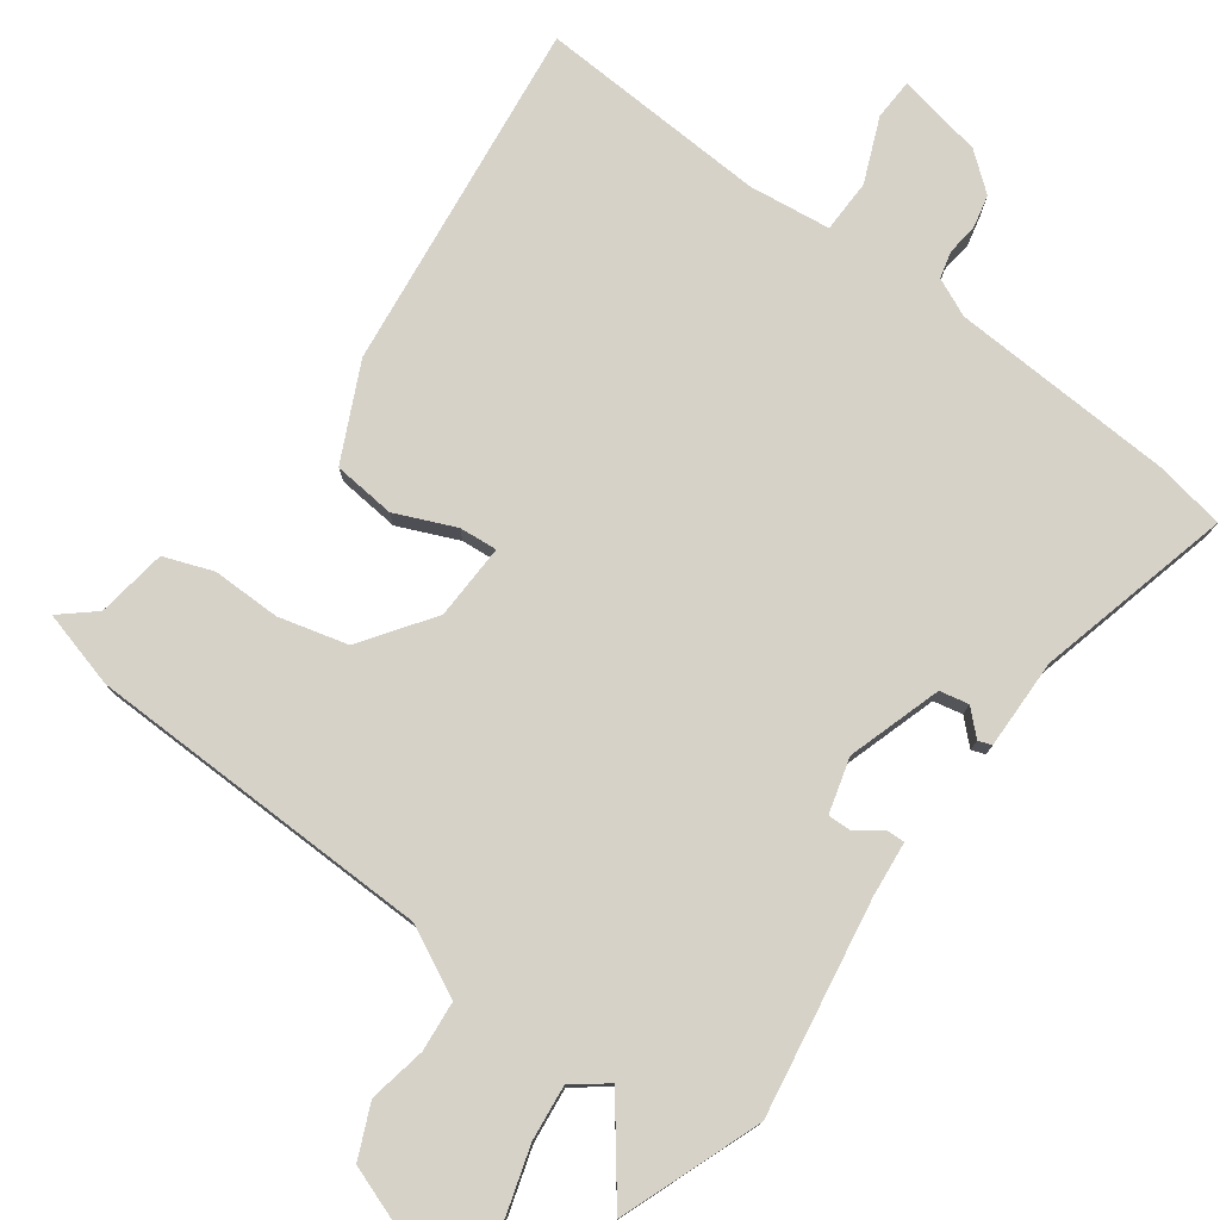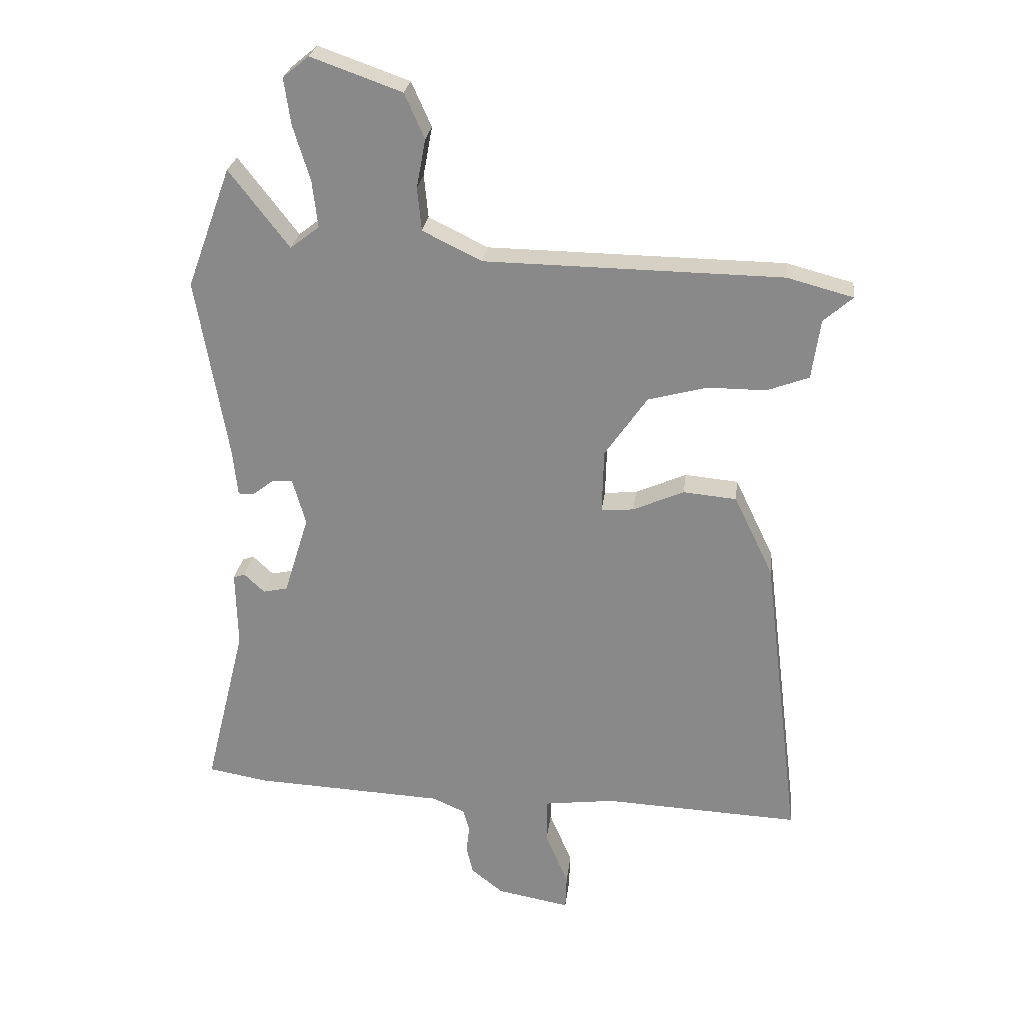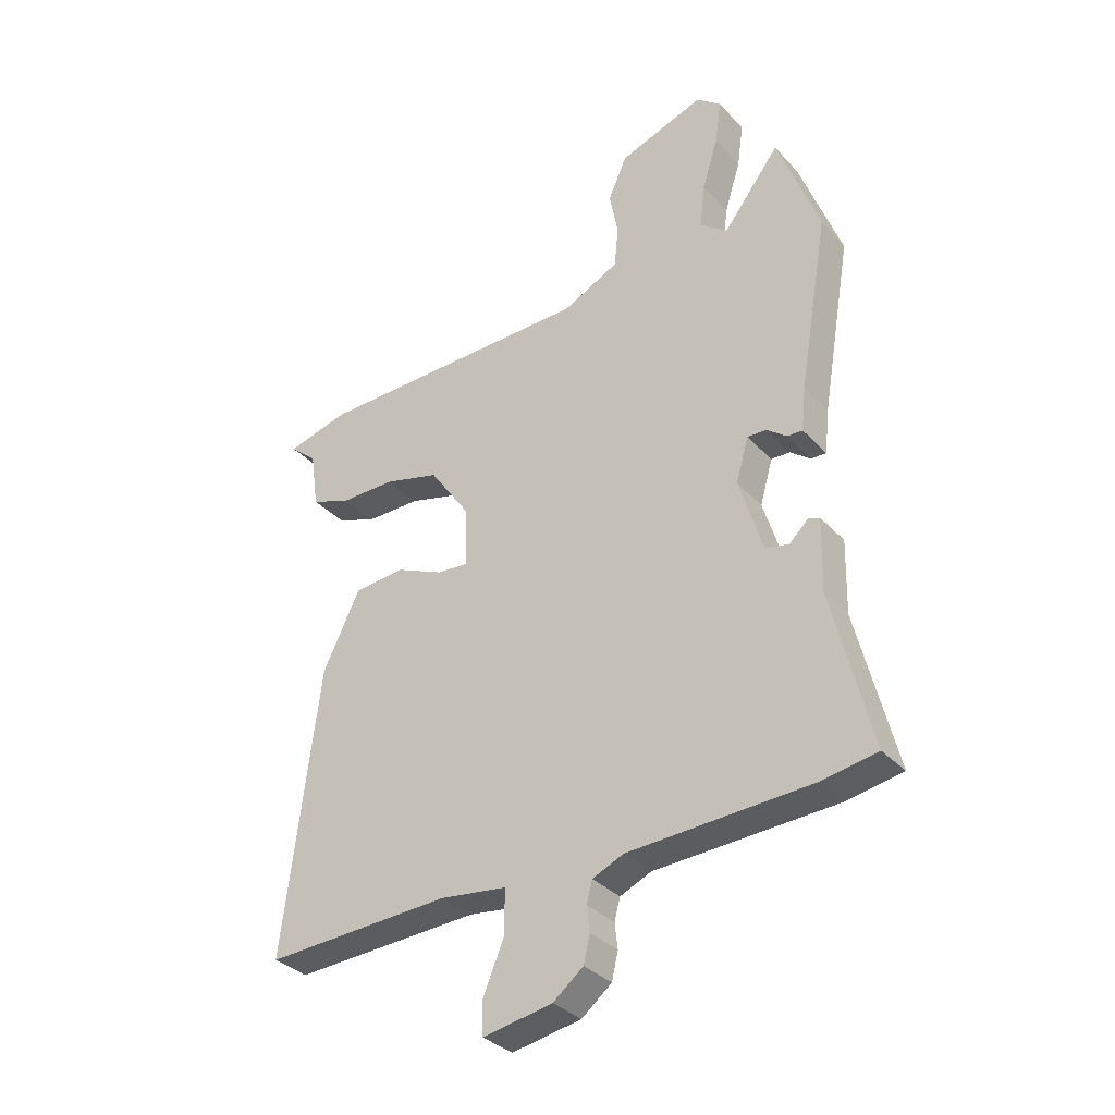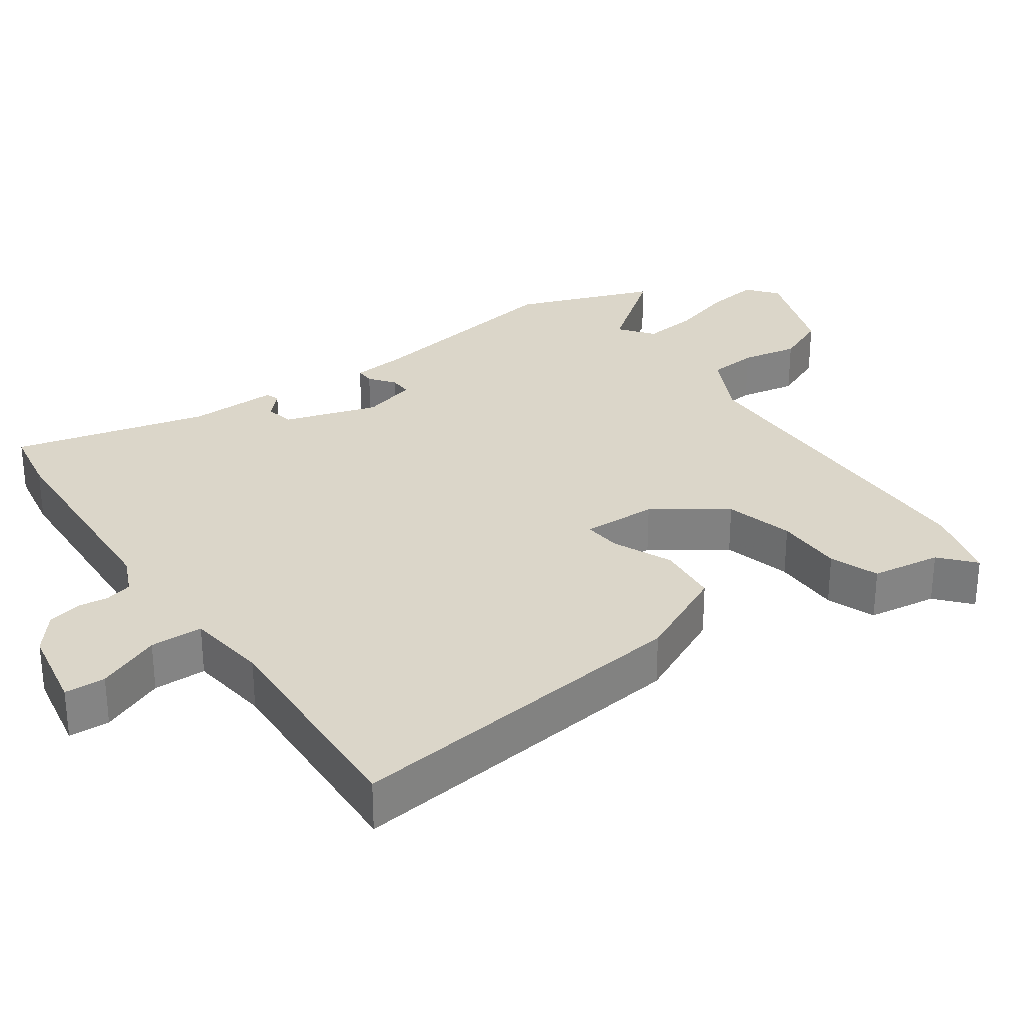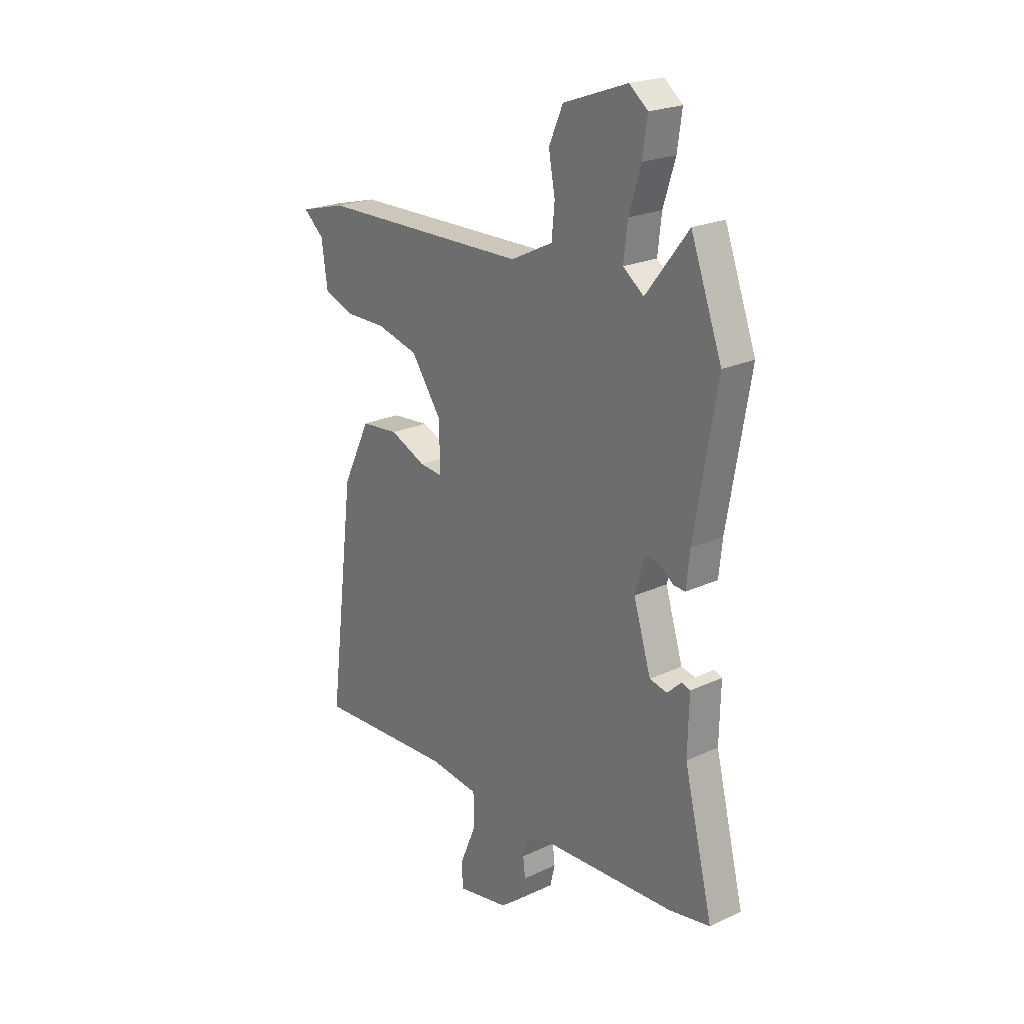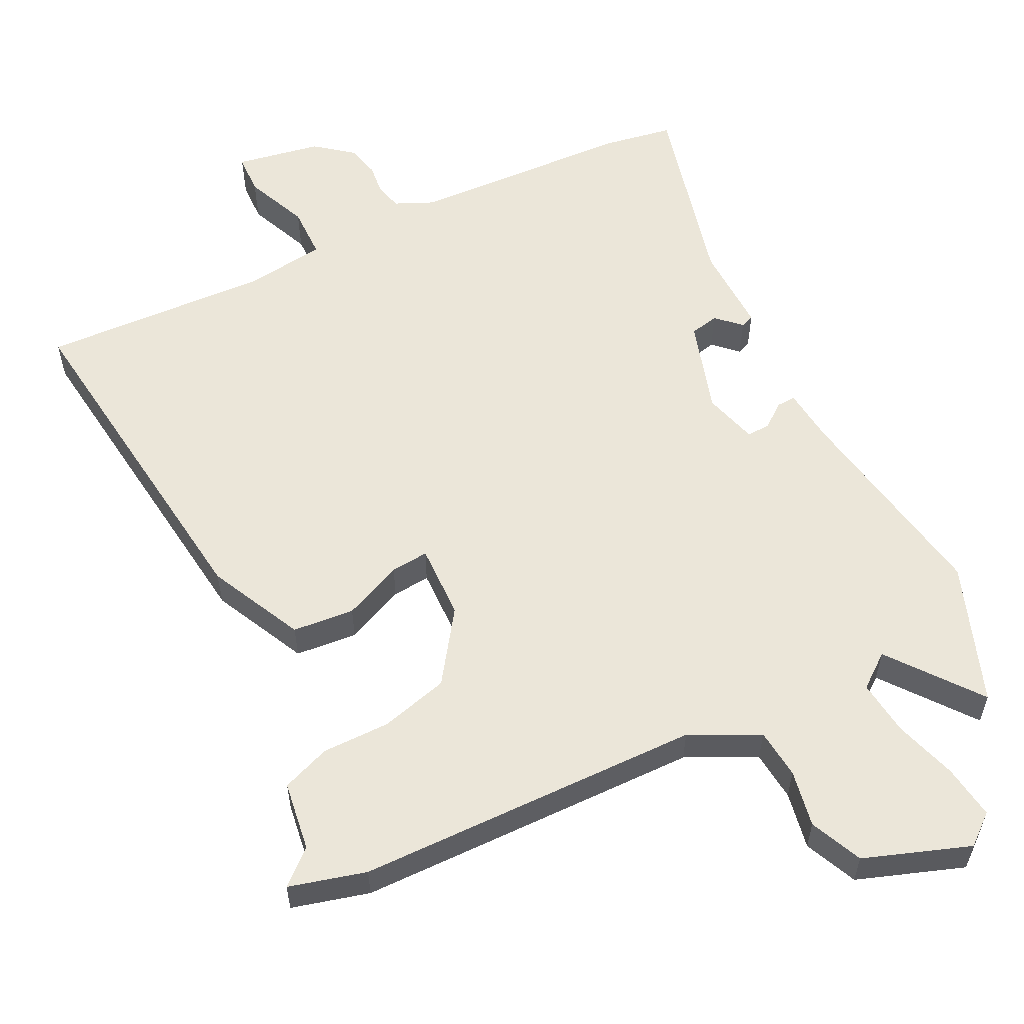
<metadata>
{"format":"obj","ext":"obj","renderer":"f3d","projection":"perspective","resolution":1024,"background":"white","views":[{"elev":77.6,"azim":36.6,"up":"+Y"},{"elev":25.8,"azim":-173.1,"up":"+Z"},{"elev":-33.7,"azim":35.5,"up":"+Z"},{"elev":29.7,"azim":-125.0,"up":"+Y"},{"elev":22.2,"azim":51.0,"up":"+Z"},{"elev":57.1,"azim":-26.3,"up":"+Y"}]}
</metadata>
<code>
v 0.539 0.07 -0.493
v 0.441 0.07 -0.51
v 0.123 0.07 -0.525
v 0.069 0.07 -0.549
v 0.059 0.07 -0.587
v 0.064 0.07 -0.631
v 0.053 0.07 -0.678
v 0 0.07 -0.72
v -0.121 0.07 -0.742
v -0.123 0.07 -0.684
v -0.085 0.07 -0.594
v -0.086 0.07 -0.519
v -0.202 0.07 -0.504
v -0.527 0.07 -0.519
v -0.465 0.07 -0.02
v -0.4 0.07 0.114
v -0.312 0.07 0.122
v -0.228 0.07 0.085
v -0.174 0.07 0.08
v -0.177 0.07 0.187
v -0.247 0.07 0.288
v -0.344 0.07 0.314
v -0.441 0.07 0.314
v -0.51 0.07 0.34
v -0.524 0.07 0.439
v -0.572 0.07 0.481
v -0.463 0.07 0.51
v 0.028 0.07 0.517
v 0.126 0.07 0.565
v 0.133 0.07 0.636
v 0.118 0.07 0.717
v 0.151 0.07 0.791
v 0.301 0.07 0.844
v 0.344 0.07 0.809
v 0.333 0.07 0.732
v 0.305 0.07 0.642
v 0.296 0.07 0.564
v 0.344 0.07 0.527
v 0.443 0.07 0.655
v 0.516 0.07 0.456
v 0.464 0.07 0.153
v 0.456 0.07 0.076
v 0.429 0.07 0.077
v 0.394 0.07 0.104
v 0.361 0.07 0.105
v 0.339 0.07 0.028
v 0.38 0.07 -0.105
v 0.421 0.07 -0.114
v 0.455 0.07 -0.082
v 0.474 0.07 -0.089
v 0.471 0.07 -0.216
v 0.539 0 -0.493
v 0.441 0 -0.51
v 0.123 0 -0.525
v 0.069 0 -0.549
v 0.059 0 -0.587
v 0.064 0 -0.631
v 0.053 0 -0.678
v 0 0 -0.72
v -0.121 0 -0.742
v -0.123 0 -0.684
v -0.085 0 -0.594
v -0.086 0 -0.519
v -0.202 0 -0.504
v -0.527 0 -0.519
v -0.465 0 -0.02
v -0.4 0 0.114
v -0.312 0 0.122
v -0.228 0 0.085
v -0.174 0 0.08
v -0.177 0 0.187
v -0.247 0 0.288
v -0.344 0 0.314
v -0.441 0 0.314
v -0.51 0 0.34
v -0.524 0 0.439
v -0.572 0 0.481
v -0.463 0 0.51
v 0.028 0 0.517
v 0.126 0 0.565
v 0.133 0 0.636
v 0.118 0 0.717
v 0.151 0 0.791
v 0.301 0 0.844
v 0.344 0 0.809
v 0.333 0 0.732
v 0.305 0 0.642
v 0.296 0 0.564
v 0.344 0 0.527
v 0.443 0 0.655
v 0.516 0 0.456
v 0.464 0 0.153
v 0.456 0 0.076
v 0.429 0 0.077
v 0.394 0 0.104
v 0.361 0 0.105
v 0.339 0 0.028
v 0.38 0 -0.105
v 0.421 0 -0.114
v 0.455 0 -0.082
v 0.474 0 -0.089
v 0.471 0 -0.216
f 48 49 50 51
f 47 48 51 1
f 41 42 43 44
f 41 44 45
f 38 39 40 41
f 37 38 41 45
f 33 34 35 36
f 33 36 37
f 30 31 32 33
f 29 30 33 37
f 28 29 37 45
f 25 26 27 28
f 22 23 24 25
f 21 22 25 28
f 20 21 28 45
f 15 16 17 18
f 13 14 15 18
f 12 13 18 19
f 8 9 10 11
f 8 11 12
f 5 6 7 8
f 4 5 8 12
f 3 4 12 19
f 47 1 2 3
f 46 47 3 19
f 19 20 45 46
f 102 101 100 99
f 52 102 99 98
f 95 94 93 92
f 96 95 92
f 92 91 90 89
f 96 92 89 88
f 87 86 85 84
f 88 87 84
f 84 83 82 81
f 88 84 81 80
f 96 88 80 79
f 79 78 77 76
f 76 75 74 73
f 79 76 73 72
f 96 79 72 71
f 69 68 67 66
f 69 66 65 64
f 70 69 64 63
f 62 61 60 59
f 63 62 59
f 59 58 57 56
f 63 59 56 55
f 70 63 55 54
f 54 53 52 98
f 70 54 98 97
f 97 96 71 70
f 1 52 53 2
f 2 53 54 3
f 3 54 55 4
f 4 55 56 5
f 5 56 57 6
f 6 57 58 7
f 7 58 59 8
f 8 59 60 9
f 9 60 61 10
f 10 61 62 11
f 11 62 63 12
f 12 63 64 13
f 13 64 65 14
f 14 65 66 15
f 15 66 67 16
f 16 67 68 17
f 17 68 69 18
f 18 69 70 19
f 19 70 71 20
f 20 71 72 21
f 21 72 73 22
f 22 73 74 23
f 23 74 75 24
f 24 75 76 25
f 25 76 77 26
f 26 77 78 27
f 27 78 79 28
f 28 79 80 29
f 29 80 81 30
f 30 81 82 31
f 31 82 83 32
f 32 83 84 33
f 33 84 85 34
f 34 85 86 35
f 35 86 87 36
f 36 87 88 37
f 37 88 89 38
f 38 89 90 39
f 39 90 91 40
f 40 91 92 41
f 41 92 93 42
f 42 93 94 43
f 43 94 95 44
f 44 95 96 45
f 45 96 97 46
f 46 97 98 47
f 47 98 99 48
f 48 99 100 49
f 49 100 101 50
f 50 101 102 51
f 51 102 52 1

</code>
